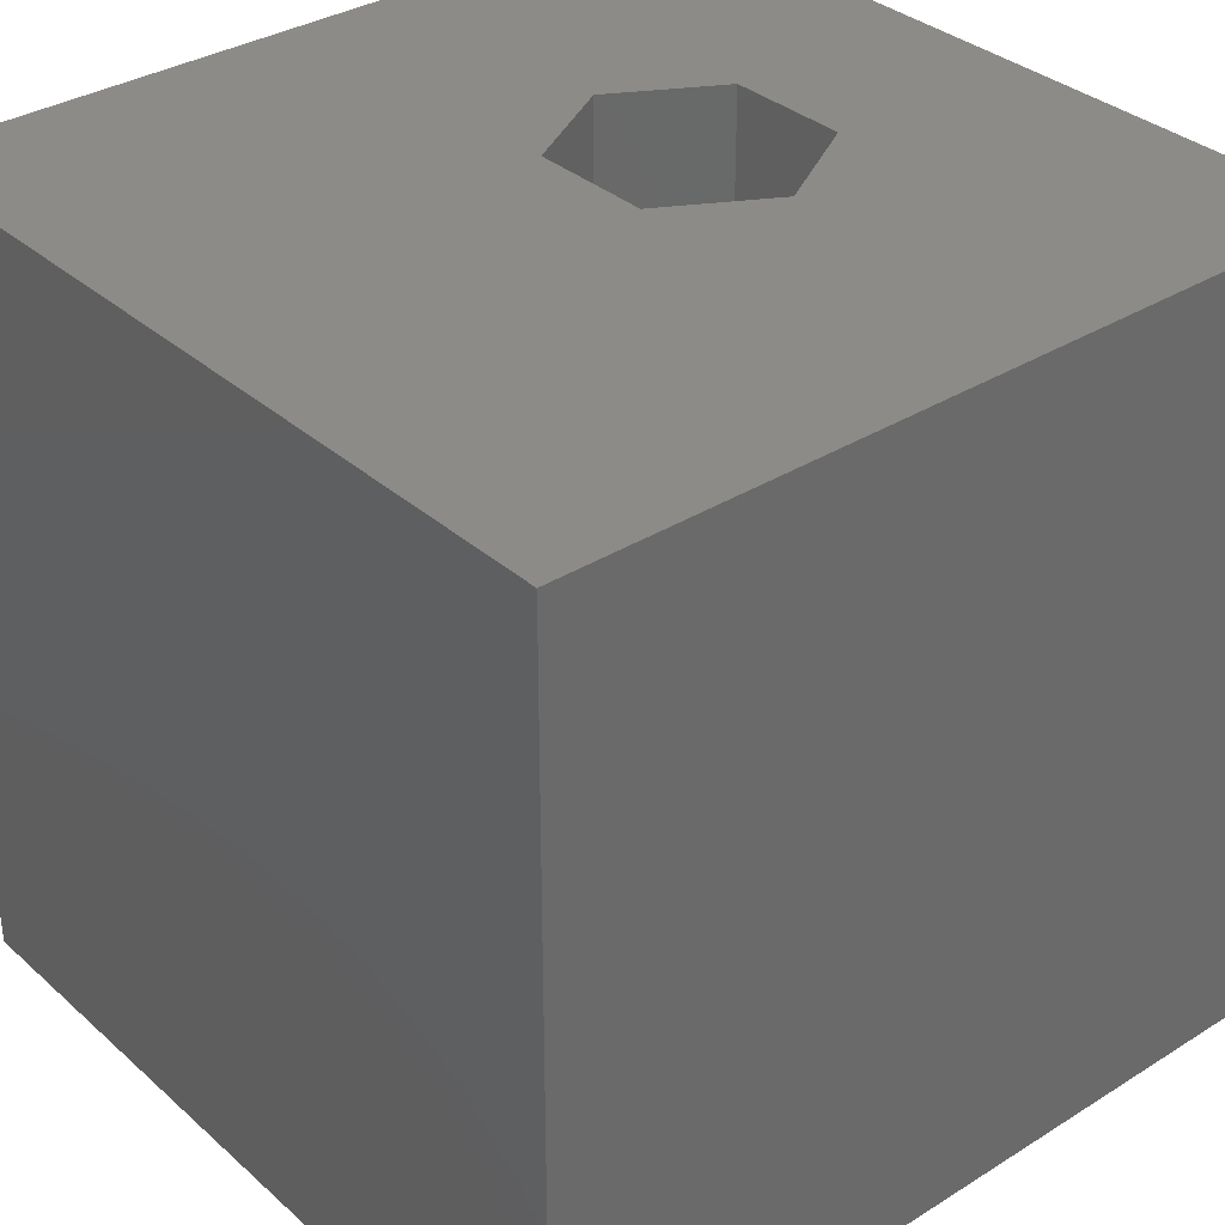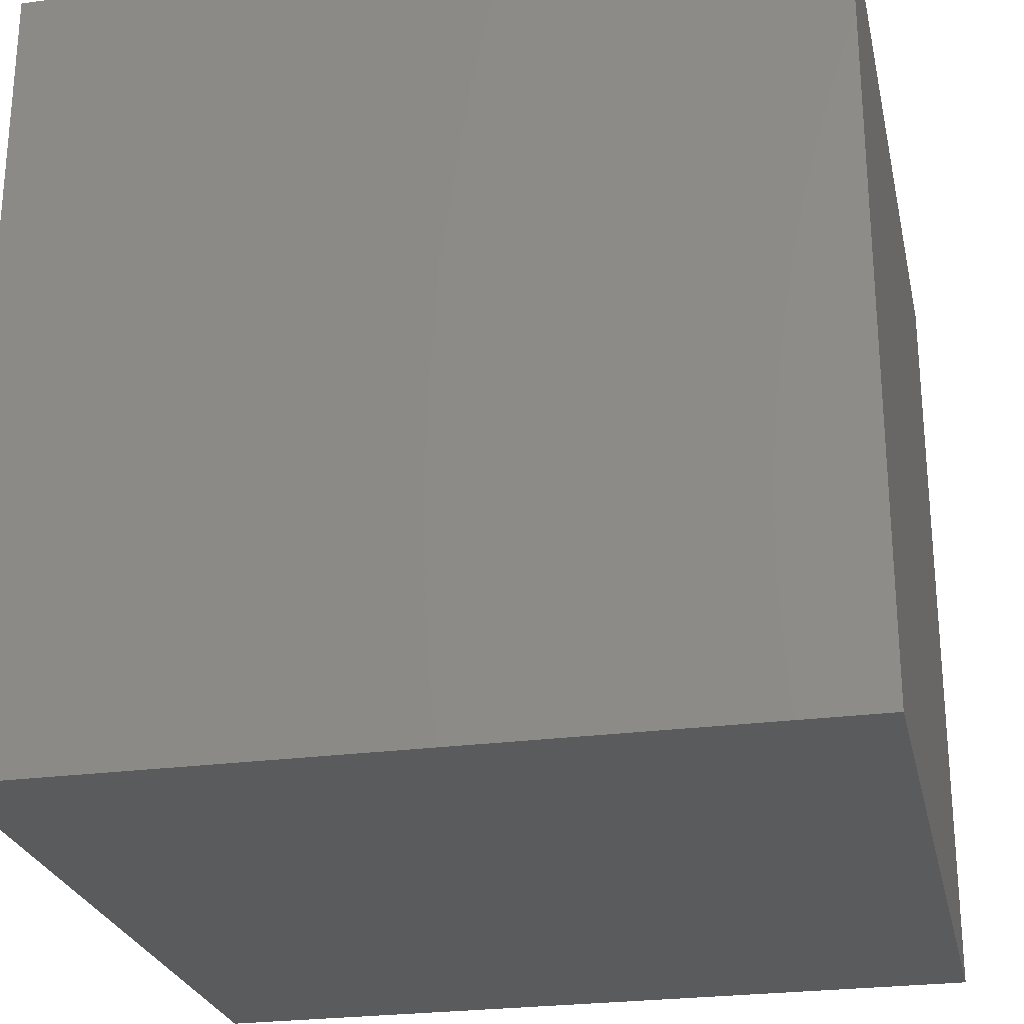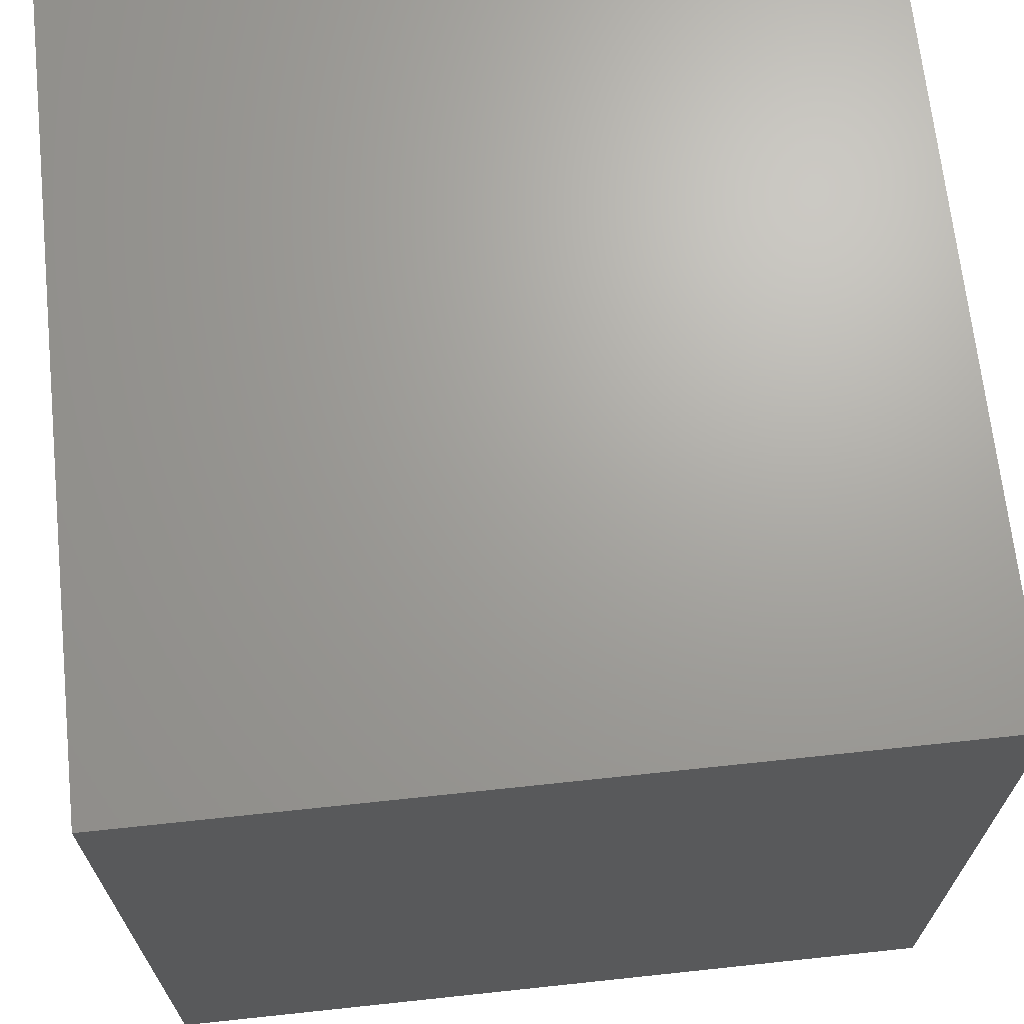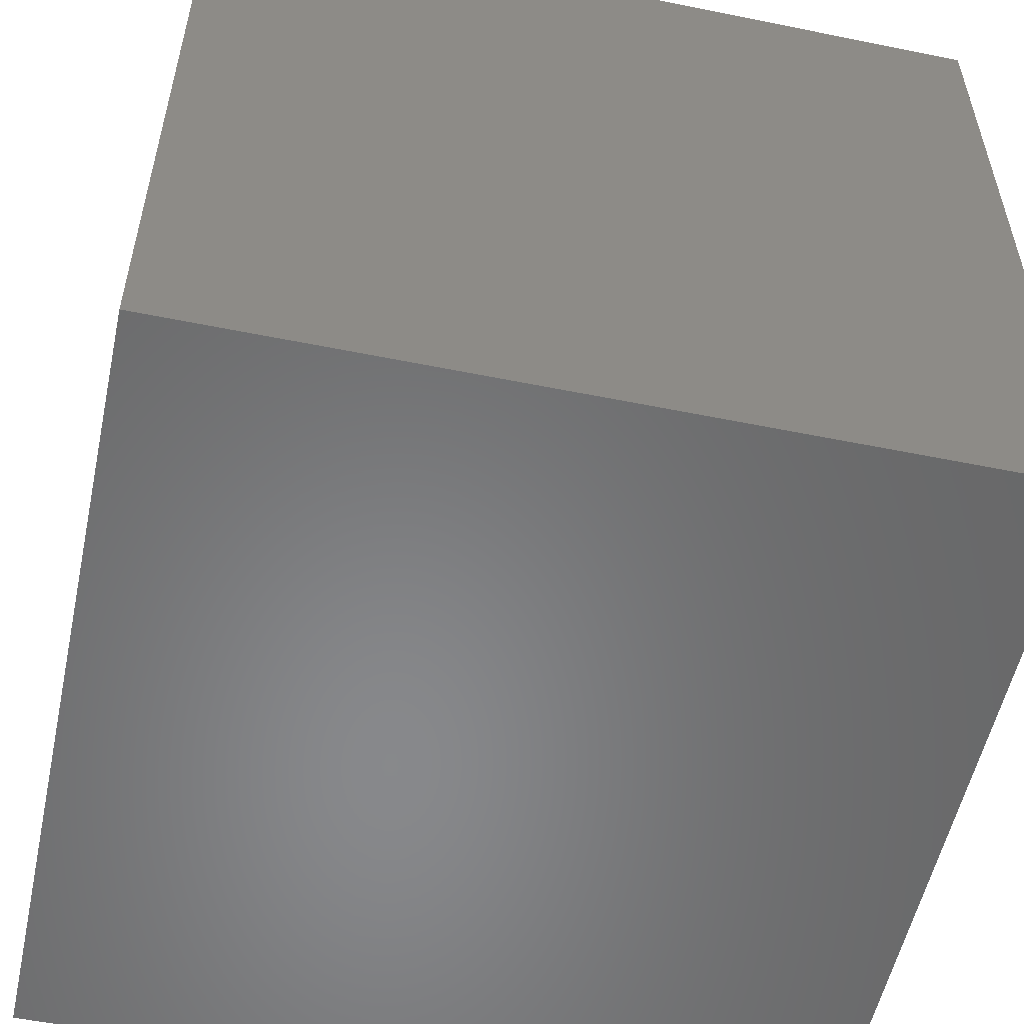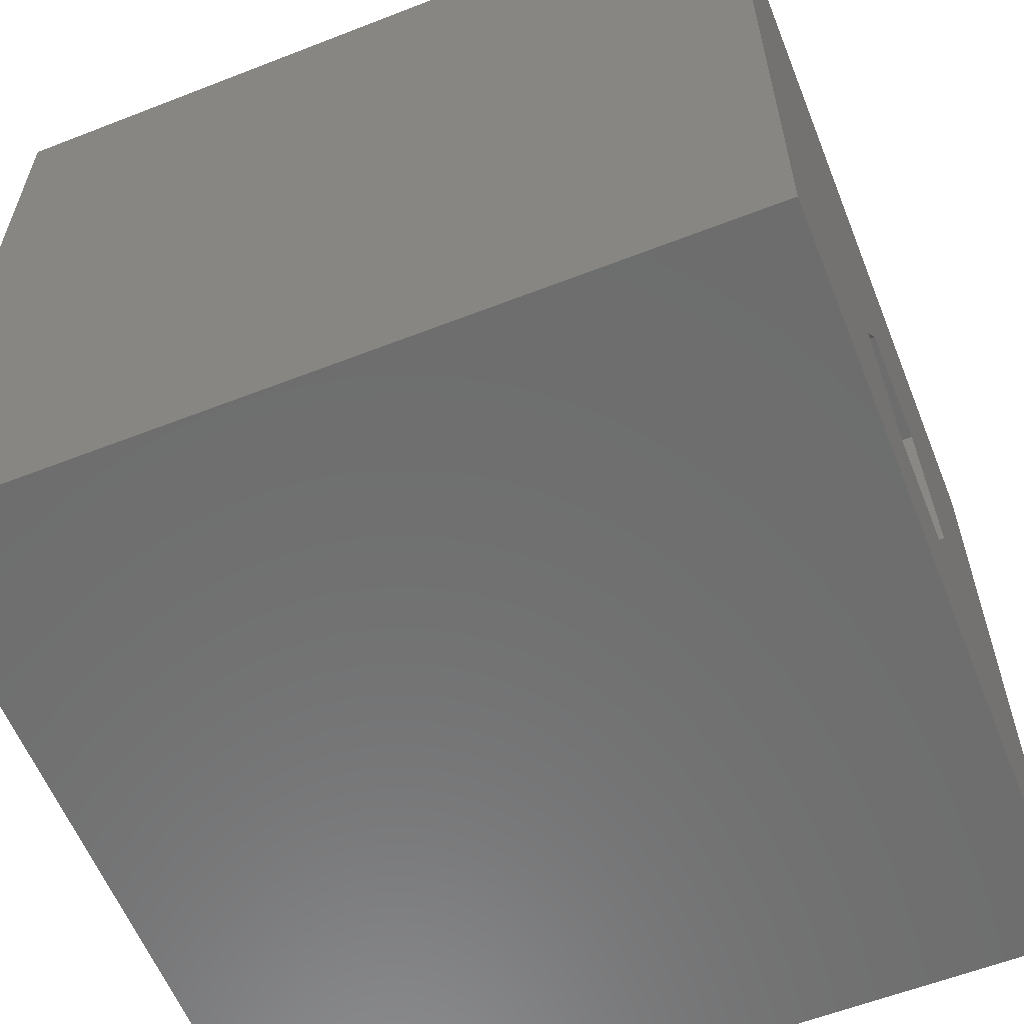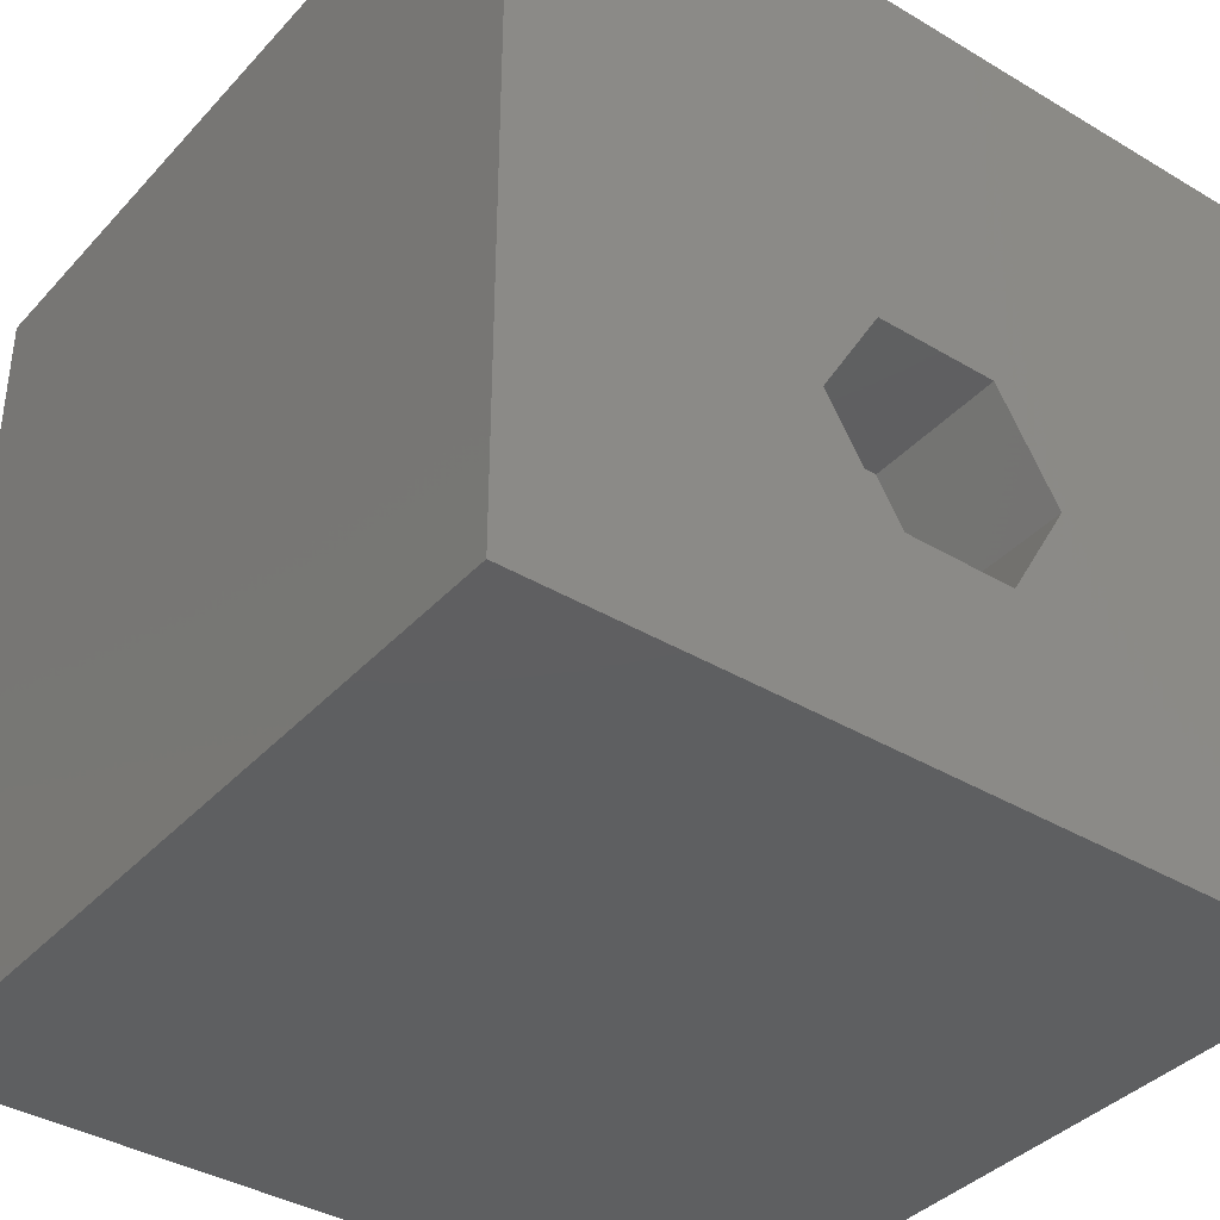
<metadata>
{"format":"stl","ext":"stl","renderer":"f3d","projection":"perspective","resolution":1024,"background":"white","views":[{"elev":34.1,"azim":-130.2,"up":"+Z"},{"elev":-25.5,"azim":12.2,"up":"+Z"},{"elev":68.1,"azim":173.9,"up":"+Y"},{"elev":-54.9,"azim":167.9,"up":"+Z"},{"elev":-59.6,"azim":-68.2,"up":"+Y"},{"elev":-38.2,"azim":-37.1,"up":"+Y"}]}
</metadata>
<code>
# stl→obj: 20 verts, 36 faces
v 0 10 10
v 0 10 0
v 0 0 10
v 0 0 0
v 10 10 10
v 6.666 3.844 10
v 10 0 10
v 5.917 2.547 10
v 4.42 2.547 10
v 3.672 3.844 10
v 4.42 5.141 10
v 5.917 5.141 10
v 10 10 0
v 10 0 0
v 3.672 3.844 8.244
v 4.42 5.141 8.244
v 5.917 5.141 8.244
v 6.666 3.844 8.244
v 5.917 2.547 8.244
v 4.42 2.547 8.244
f 1 2 3
f 3 2 4
f 5 6 7
f 7 6 8
f 7 8 3
f 8 9 3
f 3 9 10
f 3 10 1
f 1 10 11
f 1 11 5
f 5 11 12
f 5 12 6
f 13 5 14
f 14 5 7
f 2 13 4
f 4 13 14
f 5 13 1
f 1 13 2
f 14 7 4
f 4 7 3
f 15 16 10
f 10 16 11
f 16 17 11
f 11 17 12
f 17 18 12
f 12 18 6
f 18 19 6
f 6 19 8
f 19 20 8
f 8 20 9
f 20 15 9
f 9 15 10
f 15 20 16
f 16 20 19
f 16 19 17
f 17 19 18

</code>
